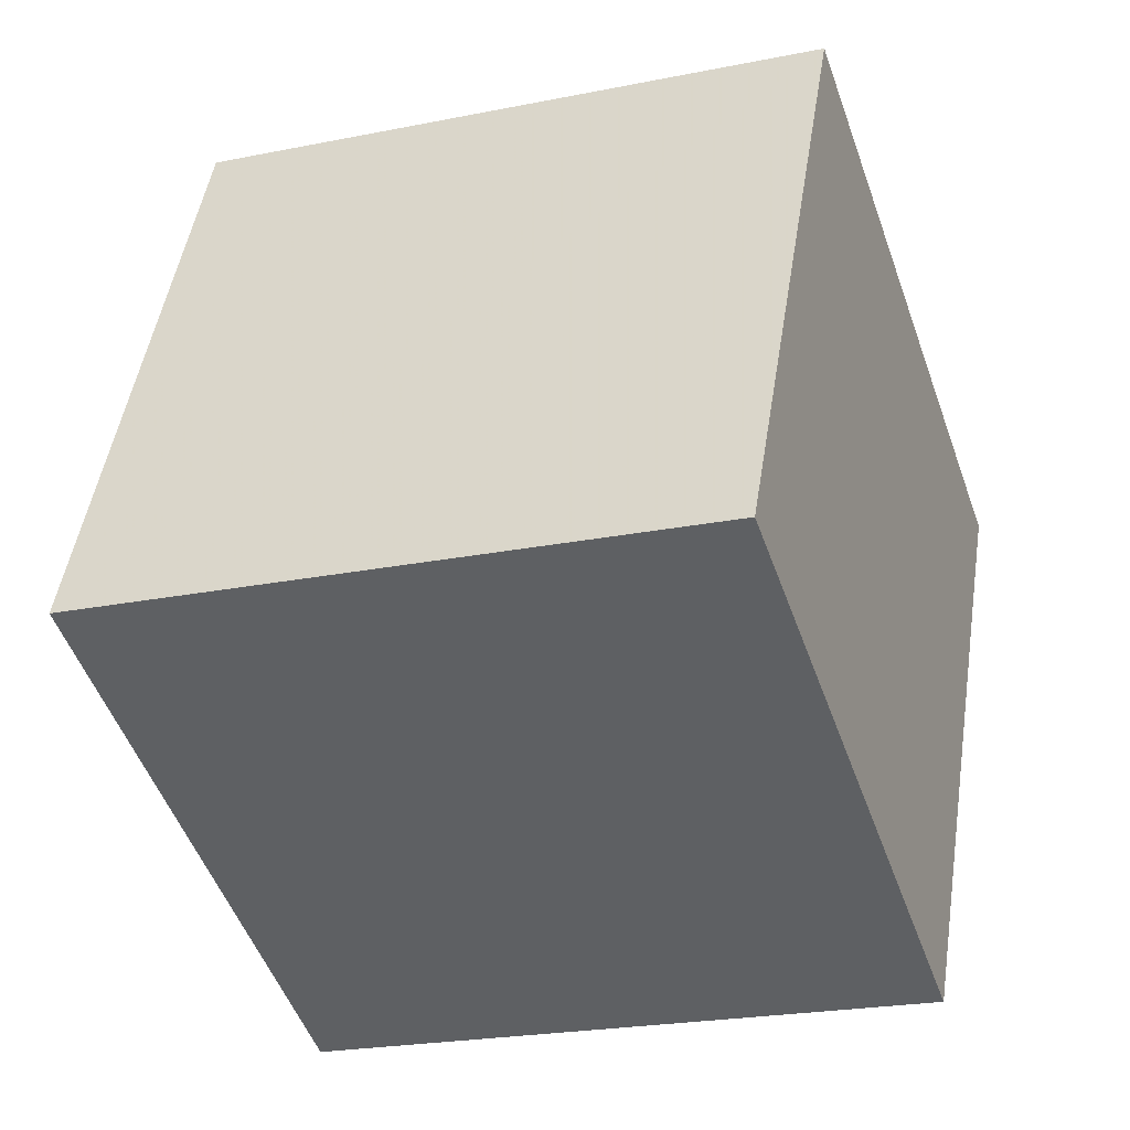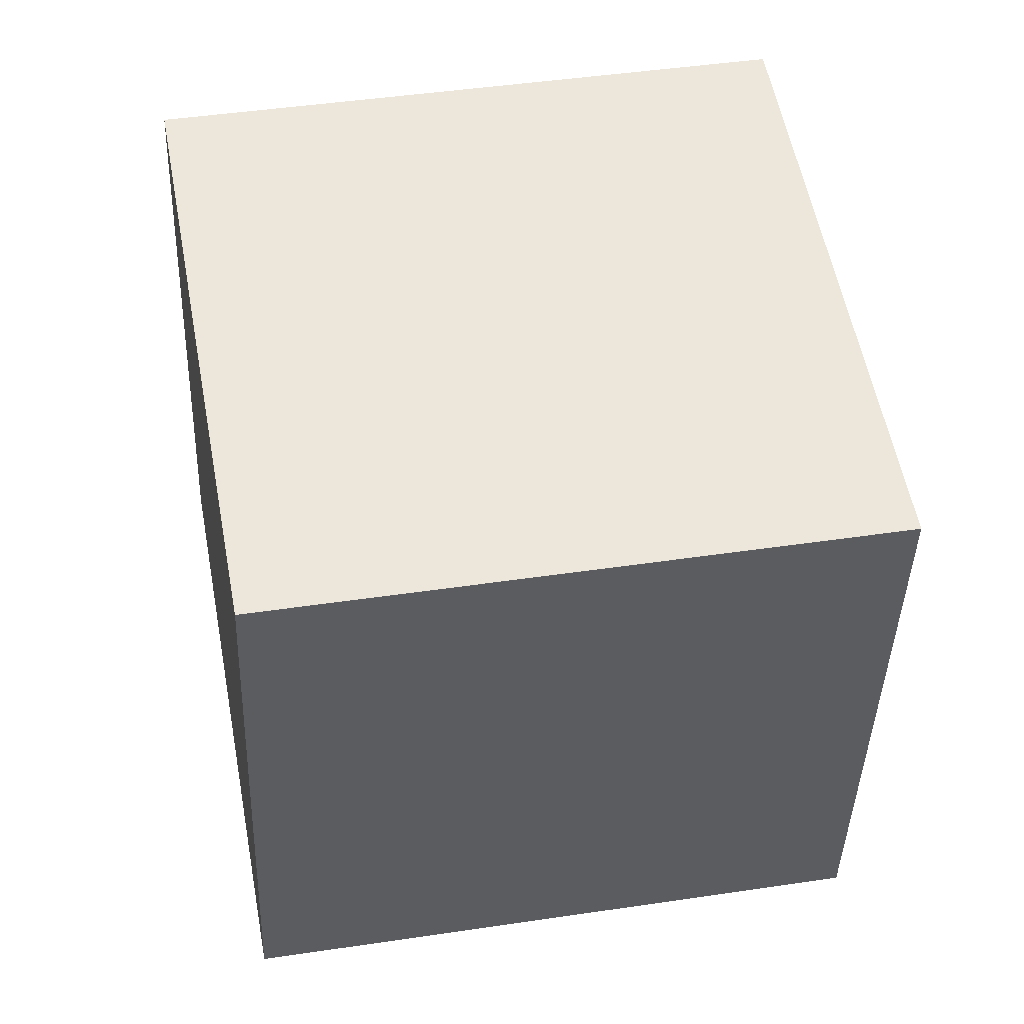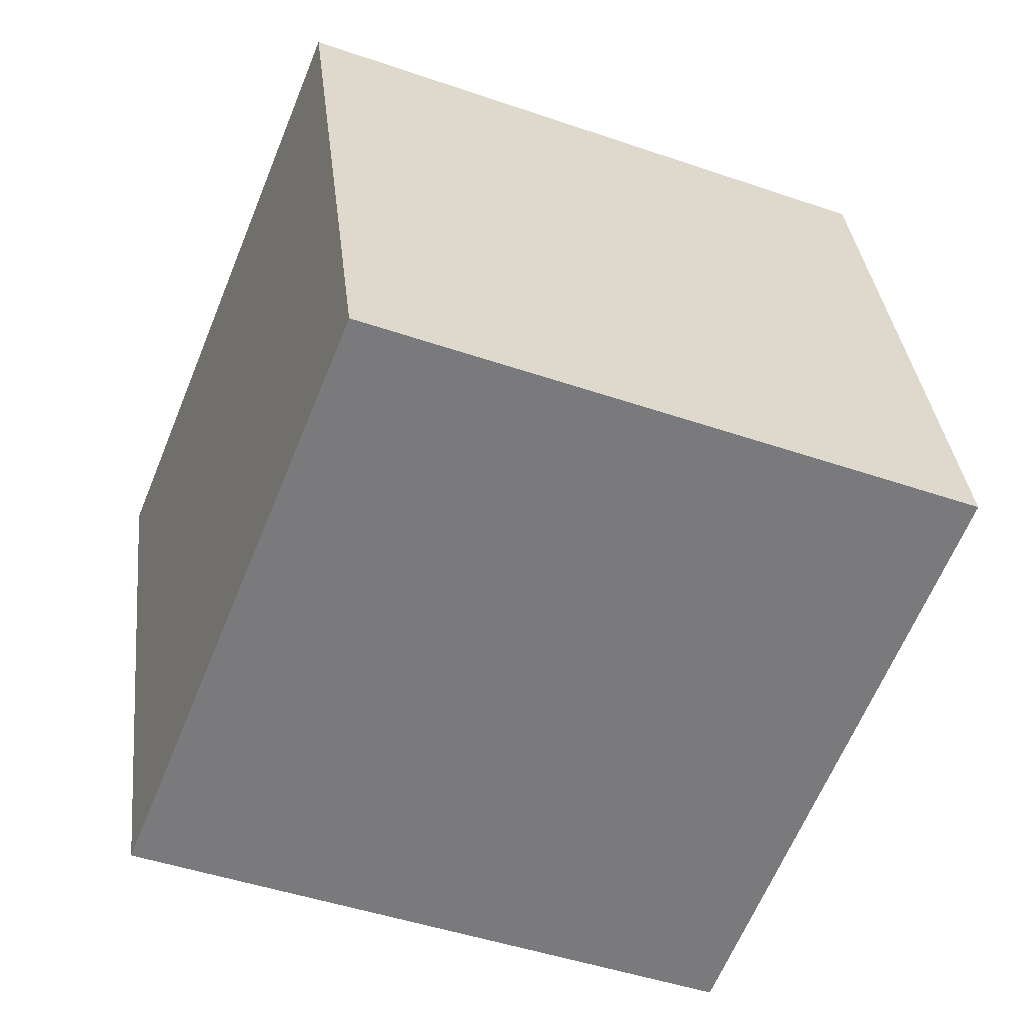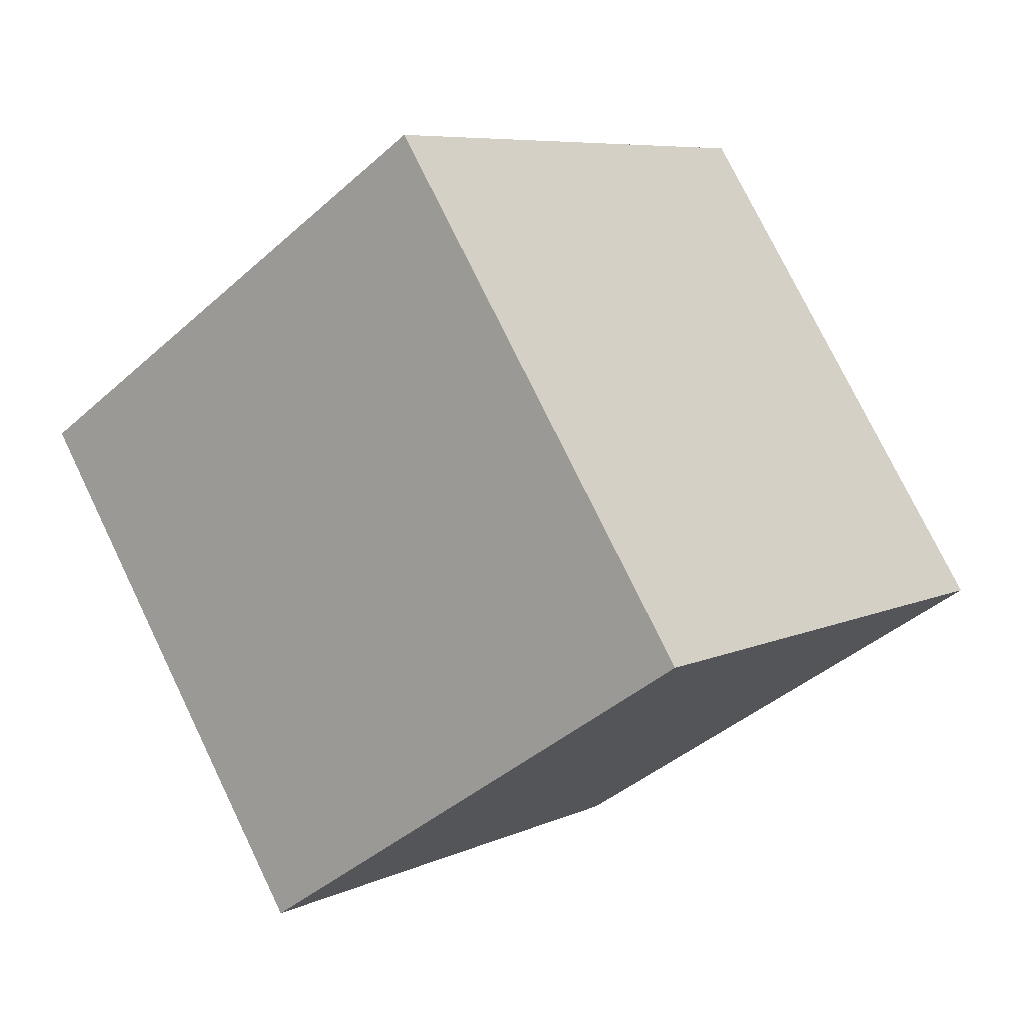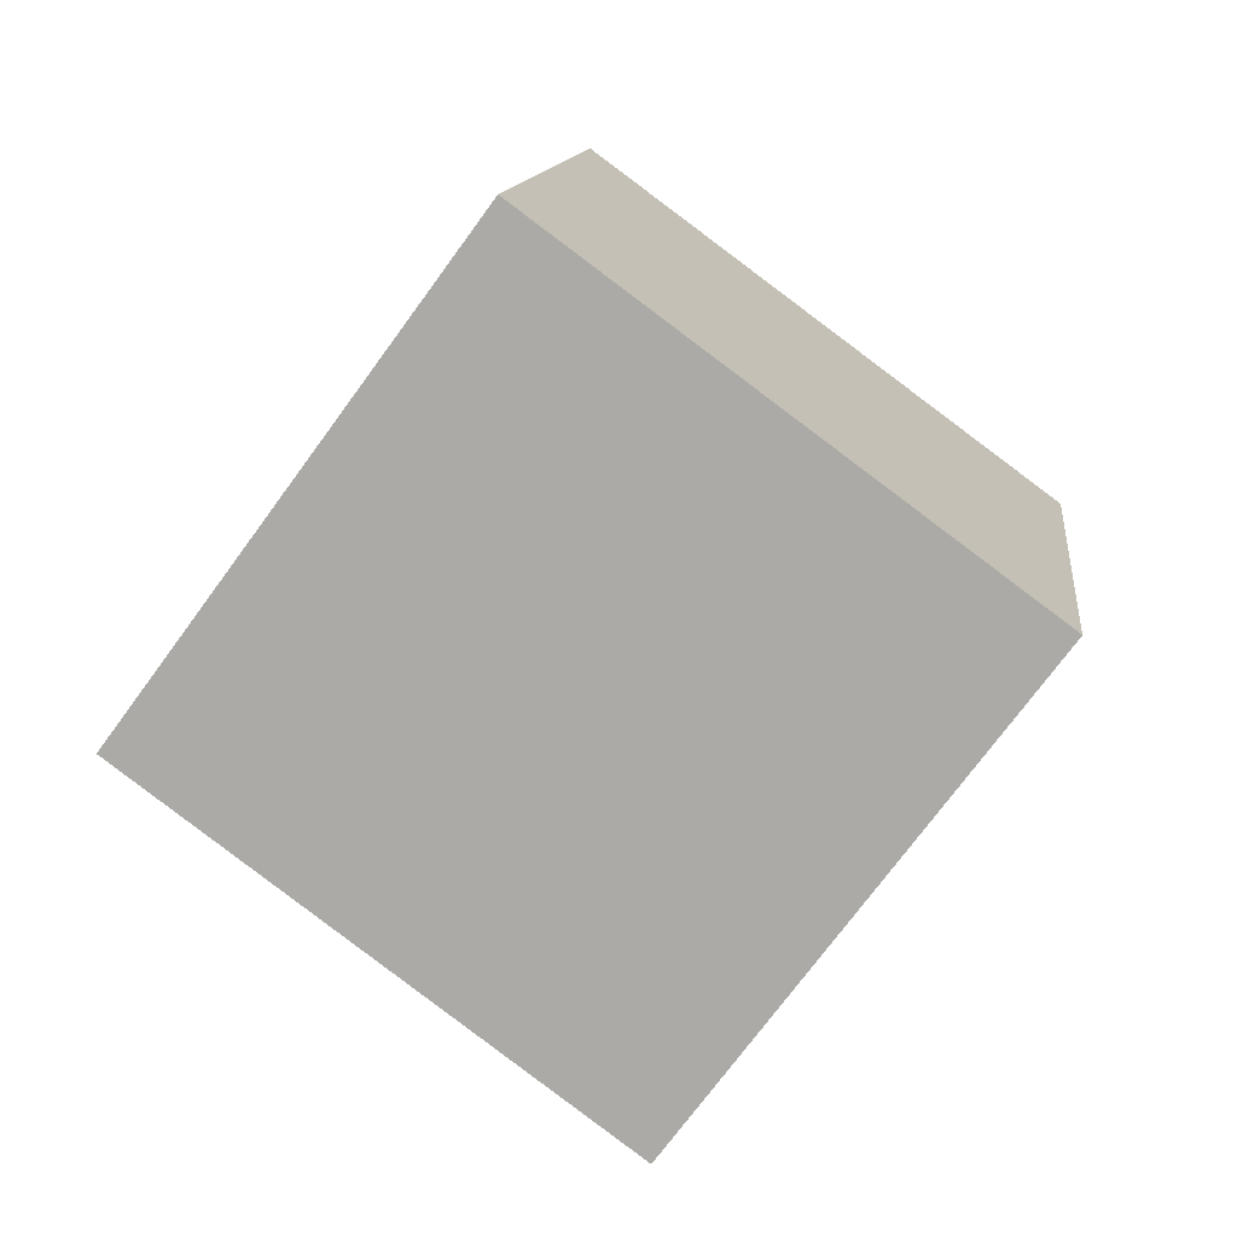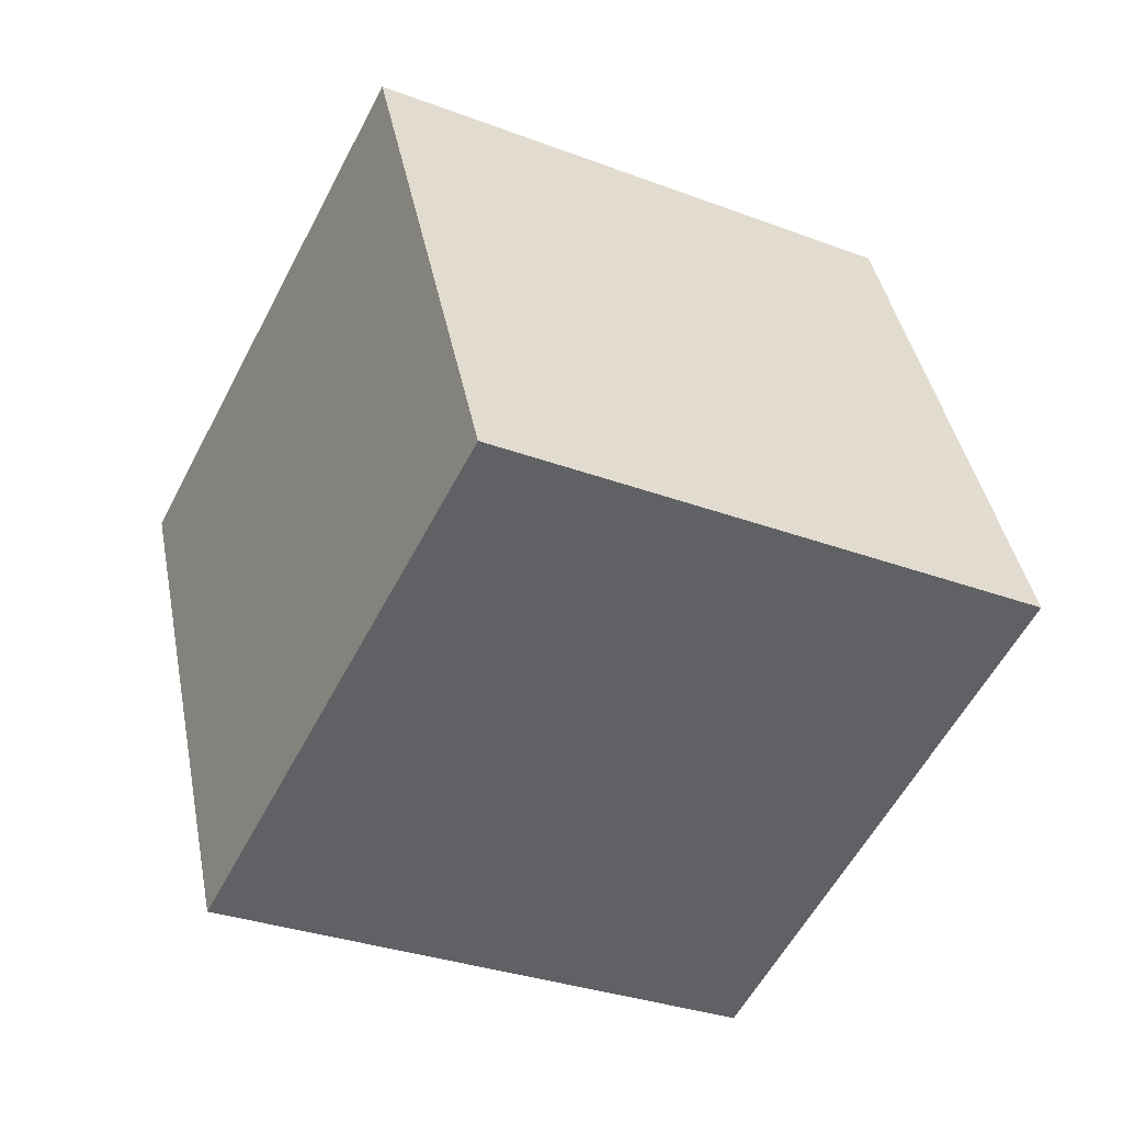
<metadata>
{"format":"obj","ext":"obj","renderer":"f3d","projection":"perspective","resolution":1024,"background":"white","views":[{"elev":-26.4,"azim":-143.5,"up":"+Y"},{"elev":32.3,"azim":6.1,"up":"+Y"},{"elev":-38.7,"azim":173.8,"up":"+Y"},{"elev":-13.4,"azim":130.3,"up":"+Z"},{"elev":-52.3,"azim":-125.9,"up":"+Z"},{"elev":-73.4,"azim":63.9,"up":"+Z"}]}
</metadata>
<code>
v -8.127 -1.113 -10.18
v -5.403 -4.517 -1.184
v -7.465 8.284 -6.829
v -4.741 4.88 2.17
v 1.471 -0.7952 -12.97
v 4.196 -4.199 -3.97
v 2.133 8.602 -9.615
v 4.858 5.198 -0.6157
f 2 4 1
f 5 2 1
f 1 4 3
f 3 5 1
f 2 8 4
f 6 2 5
f 6 8 2
f 4 8 3
f 7 5 3
f 3 8 7
f 7 6 5
f 8 6 7

</code>
